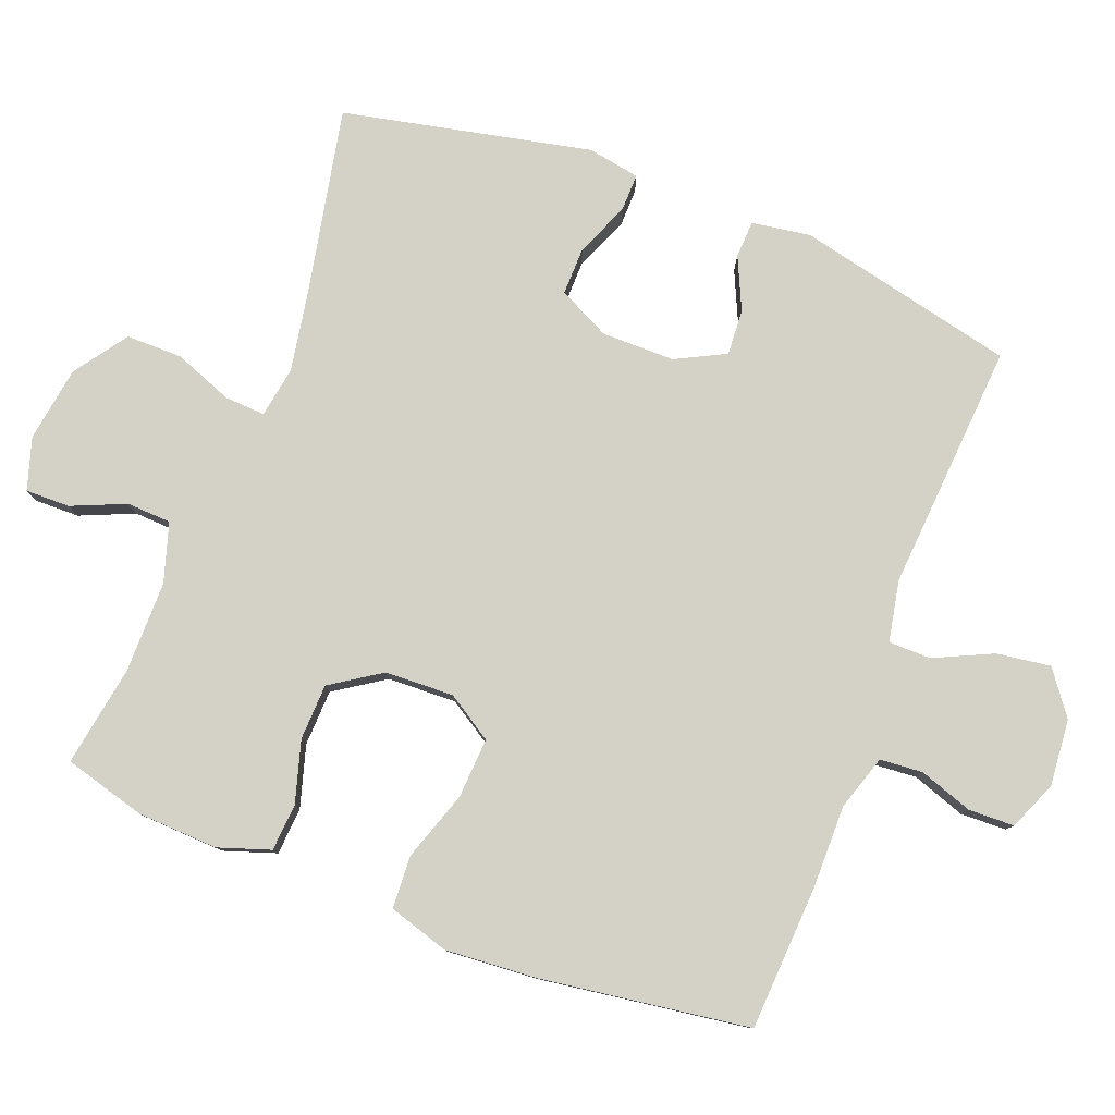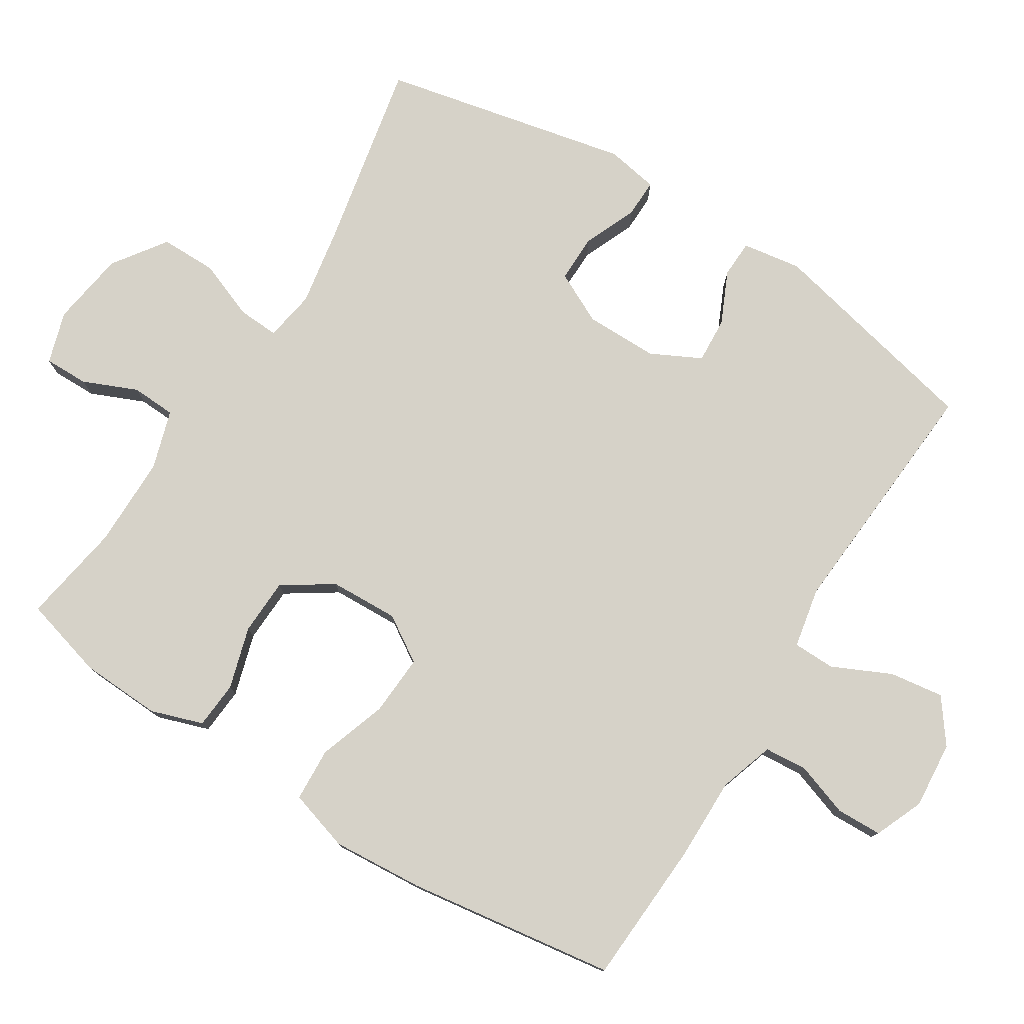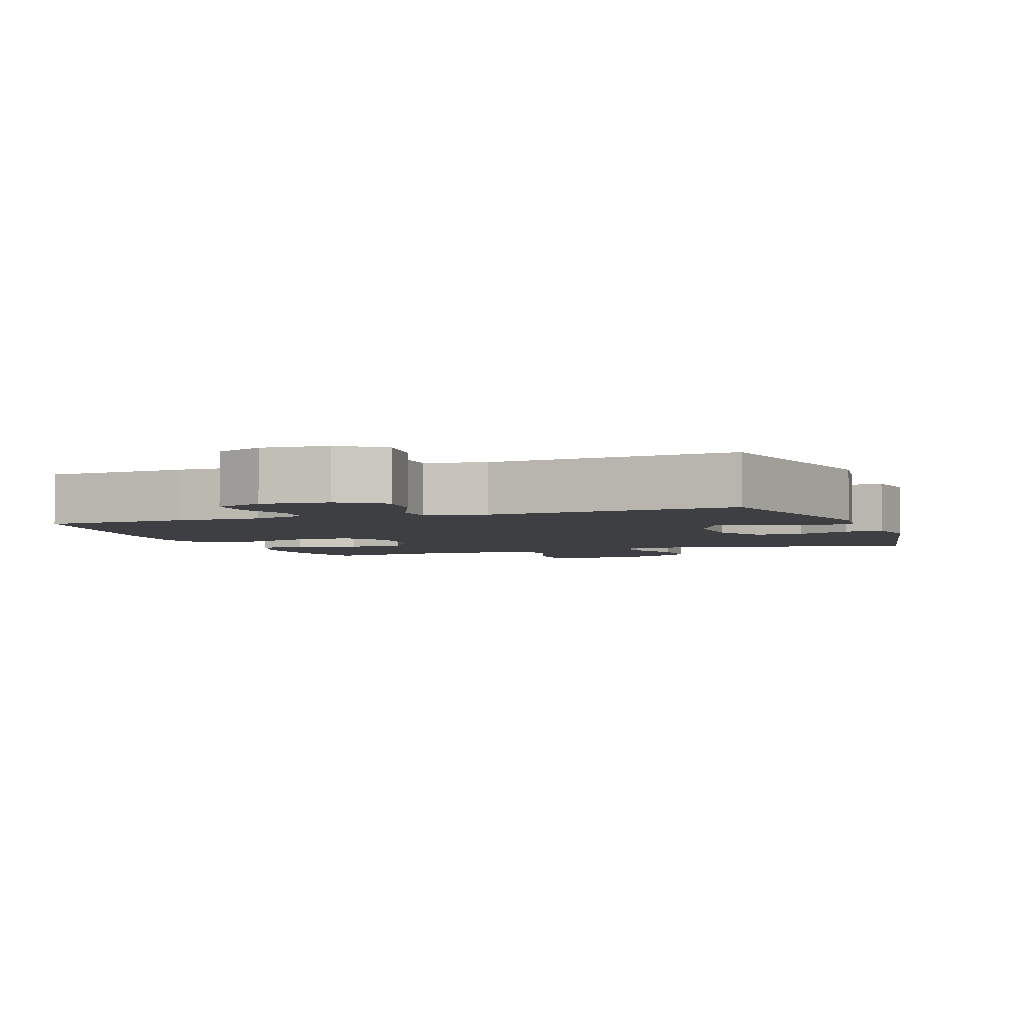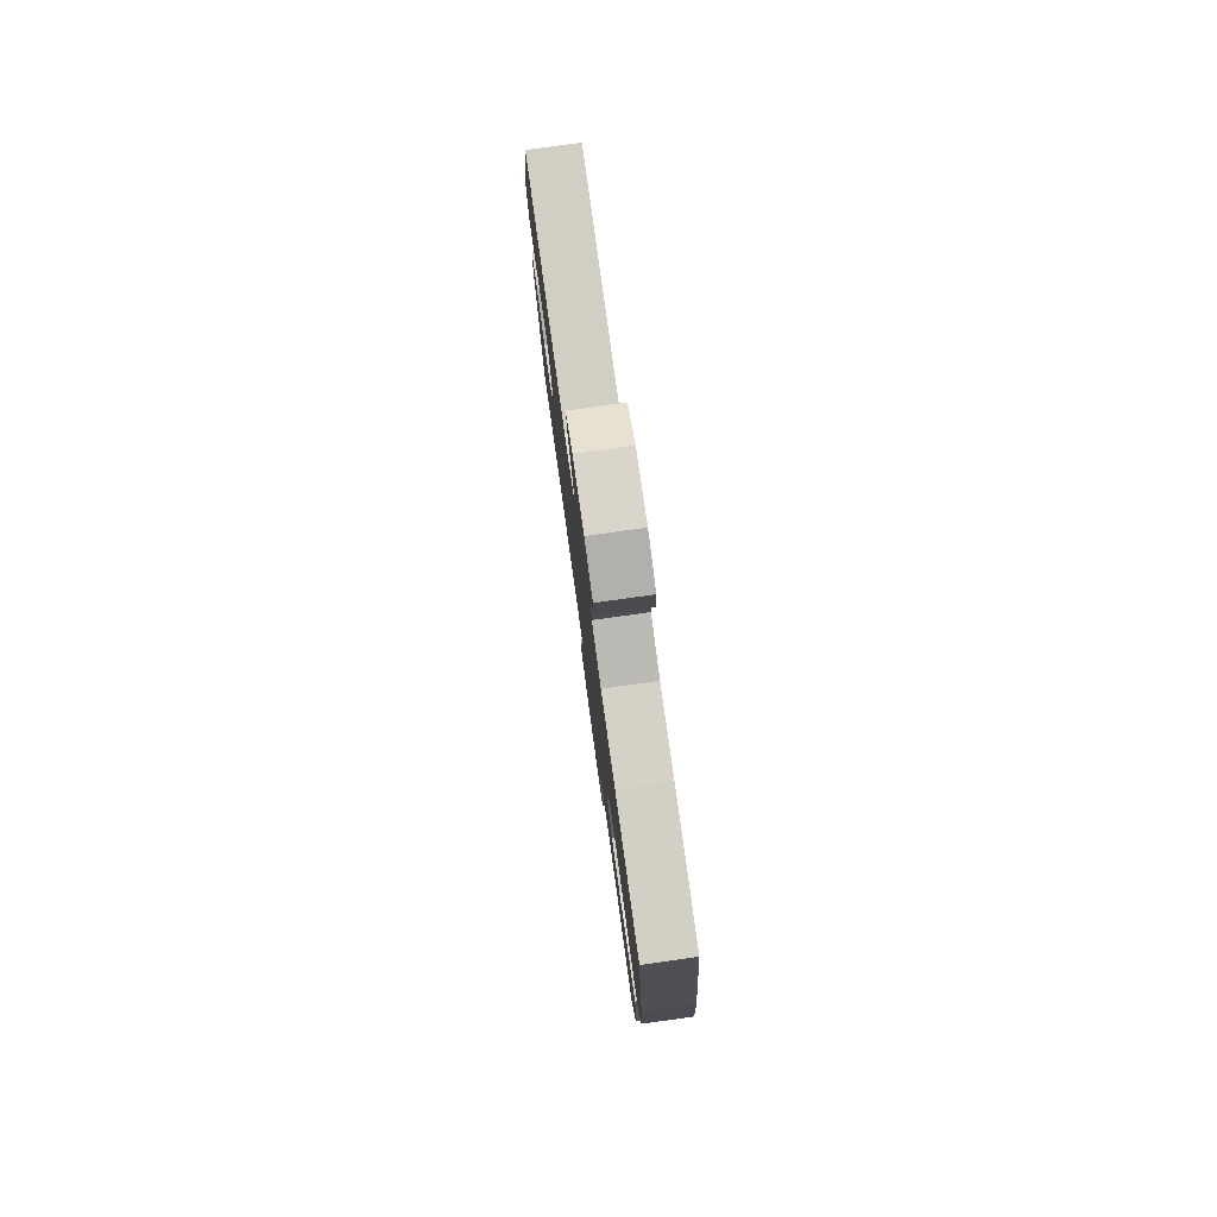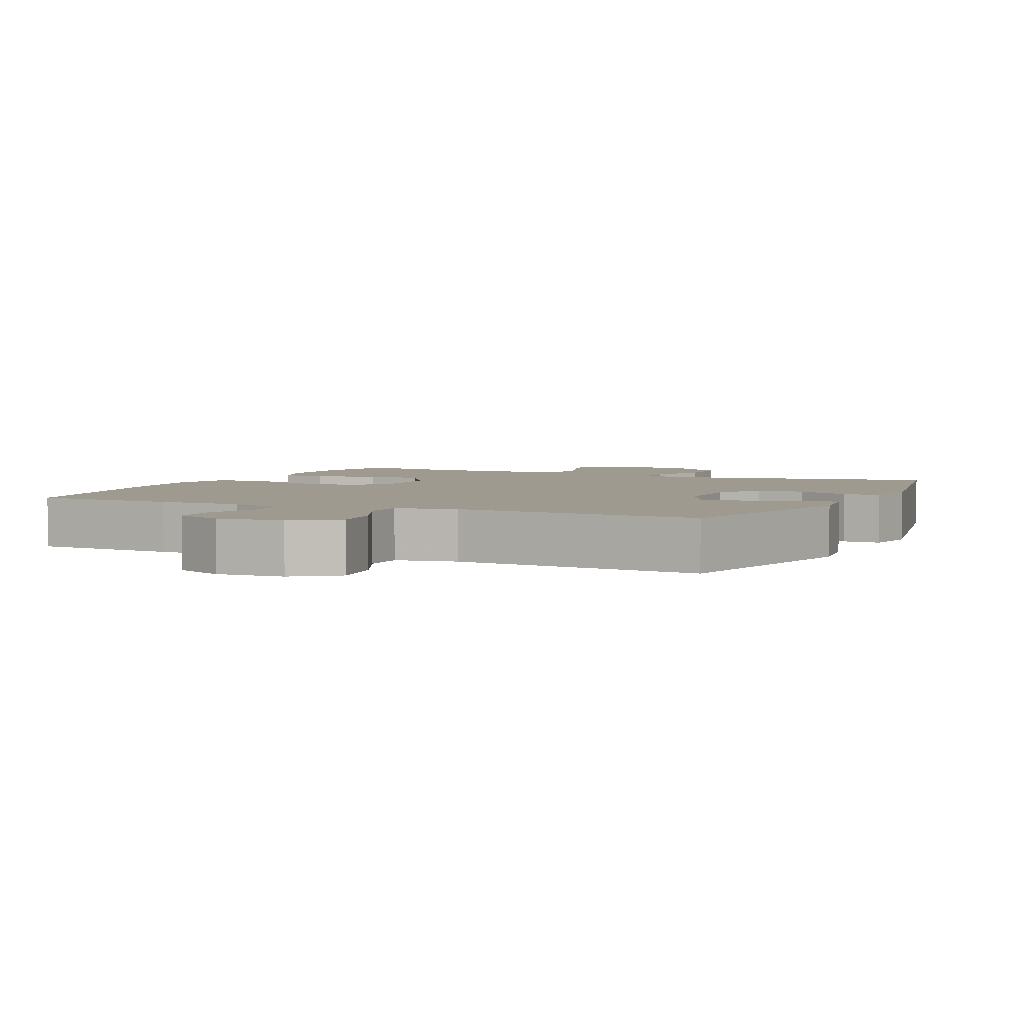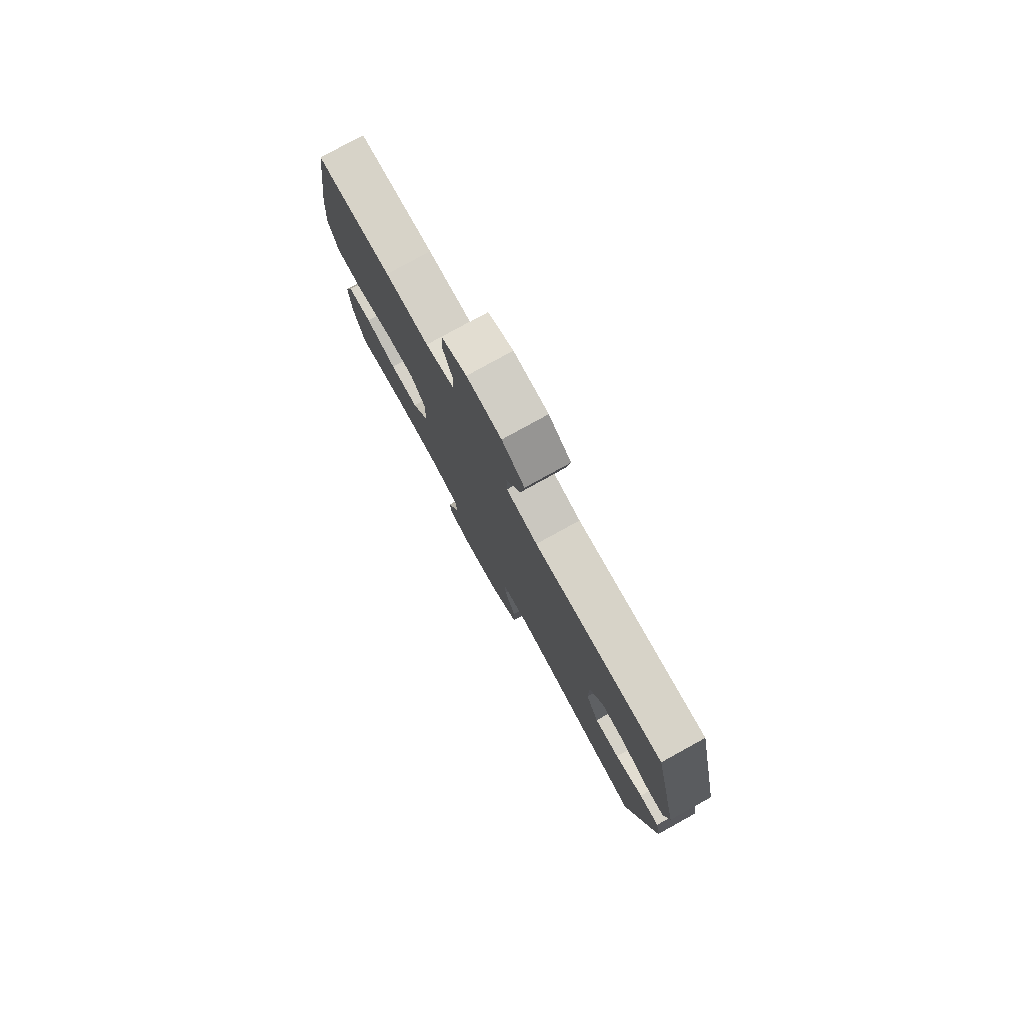
<metadata>
{"format":"obj","ext":"obj","renderer":"f3d","projection":"perspective","resolution":1024,"background":"white","views":[{"elev":79.8,"azim":-68.9,"up":"+Y"},{"elev":77.7,"azim":-57.8,"up":"+Y"},{"elev":-3.8,"azim":20.3,"up":"+Y"},{"elev":79.1,"azim":-97.9,"up":"+Z"},{"elev":3.8,"azim":25.2,"up":"+Y"},{"elev":79.0,"azim":61.1,"up":"+Z"}]}
</metadata>
<code>
v -0.5 0.07 -0.5
v -0.532 0.07 -0.384
v -0.537 0.07 -0.269
v -0.512 0.07 -0.195
v -0.445 0.07 -0.19
v -0.357 0.07 -0.216
v -0.277 0.07 -0.213
v -0.23 0.07 -0.142
v -0.226 0.07 -0.044
v -0.267 0.07 0.021
v -0.353 0.07 0.016
v -0.451 0.07 -0.017
v -0.527 0.07 -0.013
v -0.553 0.07 0.073
v -0.543 0.07 0.204
v -0.5 0.07 0.5
v -0.295 0.07 0.511
v -0.176 0.07 0.51
v -0.098 0.07 0.535
v -0.093 0.07 0.596
v -0.119 0.07 0.672
v -0.117 0.07 0.737
v -0.048 0.07 0.766
v 0.047 0.07 0.758
v 0.109 0.07 0.712
v 0.098 0.07 0.635
v 0.059 0.07 0.552
v 0.06 0.07 0.492
v 0.146 0.07 0.475
v 0.5 0.07 0.5
v 0.57 0.07 0.189
v 0.557 0.07 0.105
v 0.504 0.07 0.103
v 0.43 0.07 0.137
v 0.365 0.07 0.141
v 0.329 0.07 0.07
v 0.329 0.07 -0.034
v 0.365 0.07 -0.107
v 0.433 0.07 -0.106
v 0.509 0.07 -0.074
v 0.563 0.07 -0.073
v 0.576 0.07 -0.147
v 0.5 0.07 -0.5
v 0.234 0.07 -0.446
v 0.12 0.07 -0.426
v 0.048 0.07 -0.438
v 0.051 0.07 -0.496
v 0.083 0.07 -0.579
v 0.083 0.07 -0.659
v 0.008 0.07 -0.712
v -0.099 0.07 -0.728
v -0.173 0.07 -0.705
v -0.172 0.07 -0.642
v -0.139 0.07 -0.565
v -0.142 0.07 -0.502
v -0.226 0.07 -0.476
v -0.356 0.07 -0.476
v -0.5 0 -0.5
v -0.532 0 -0.384
v -0.537 0 -0.269
v -0.512 0 -0.195
v -0.445 0 -0.19
v -0.357 0 -0.216
v -0.277 0 -0.213
v -0.23 0 -0.142
v -0.226 0 -0.044
v -0.267 0 0.021
v -0.353 0 0.016
v -0.451 0 -0.017
v -0.527 0 -0.013
v -0.553 0 0.073
v -0.543 0 0.204
v -0.5 0 0.5
v -0.295 0 0.511
v -0.176 0 0.51
v -0.098 0 0.535
v -0.093 0 0.596
v -0.119 0 0.672
v -0.117 0 0.737
v -0.048 0 0.766
v 0.047 0 0.758
v 0.109 0 0.712
v 0.098 0 0.635
v 0.059 0 0.552
v 0.06 0 0.492
v 0.146 0 0.475
v 0.5 0 0.5
v 0.57 0 0.189
v 0.557 0 0.105
v 0.504 0 0.103
v 0.43 0 0.137
v 0.365 0 0.141
v 0.329 0 0.07
v 0.329 0 -0.034
v 0.365 0 -0.107
v 0.433 0 -0.106
v 0.509 0 -0.074
v 0.563 0 -0.073
v 0.576 0 -0.147
v 0.5 0 -0.5
v 0.234 0 -0.446
v 0.12 0 -0.426
v 0.048 0 -0.438
v 0.051 0 -0.496
v 0.083 0 -0.579
v 0.083 0 -0.659
v 0.008 0 -0.712
v -0.099 0 -0.728
v -0.173 0 -0.705
v -0.172 0 -0.642
v -0.139 0 -0.565
v -0.142 0 -0.502
v -0.226 0 -0.476
v -0.356 0 -0.476
f 51 52 53 54
f 51 54 55
f 50 51 55
f 47 48 49 50
f 46 47 50 55
f 41 42 43 44
f 39 40 41 44
f 38 39 44 45
f 37 38 45 46
f 31 32 33 34
f 29 30 31 34
f 28 29 34 35
f 24 25 26 27
f 24 27 28
f 23 24 28
f 20 21 22 23
f 19 20 23 28
f 18 19 28 35
f 11 12 13 14
f 10 11 14 15
f 3 4 5 6
f 3 6 7
f 57 1 2 3
f 56 57 3 7
f 36 37 46 55
f 10 15 16 17
f 9 10 17 18
f 8 9 18 35
f 35 36 55 56
f 7 8 35 56
f 111 110 109 108
f 112 111 108
f 112 108 107
f 107 106 105 104
f 112 107 104 103
f 101 100 99 98
f 101 98 97 96
f 102 101 96 95
f 103 102 95 94
f 91 90 89 88
f 91 88 87 86
f 92 91 86 85
f 84 83 82 81
f 85 84 81
f 85 81 80
f 80 79 78 77
f 85 80 77 76
f 92 85 76 75
f 71 70 69 68
f 72 71 68 67
f 63 62 61 60
f 64 63 60
f 60 59 58 114
f 64 60 114 113
f 112 103 94 93
f 74 73 72 67
f 75 74 67 66
f 92 75 66 65
f 113 112 93 92
f 113 92 65 64
f 1 58 59 2
f 2 59 60 3
f 3 60 61 4
f 4 61 62 5
f 5 62 63 6
f 6 63 64 7
f 7 64 65 8
f 8 65 66 9
f 9 66 67 10
f 10 67 68 11
f 11 68 69 12
f 12 69 70 13
f 13 70 71 14
f 14 71 72 15
f 15 72 73 16
f 16 73 74 17
f 17 74 75 18
f 18 75 76 19
f 19 76 77 20
f 20 77 78 21
f 21 78 79 22
f 22 79 80 23
f 23 80 81 24
f 24 81 82 25
f 25 82 83 26
f 26 83 84 27
f 27 84 85 28
f 28 85 86 29
f 29 86 87 30
f 30 87 88 31
f 31 88 89 32
f 32 89 90 33
f 33 90 91 34
f 34 91 92 35
f 35 92 93 36
f 36 93 94 37
f 37 94 95 38
f 38 95 96 39
f 39 96 97 40
f 40 97 98 41
f 41 98 99 42
f 42 99 100 43
f 43 100 101 44
f 44 101 102 45
f 45 102 103 46
f 46 103 104 47
f 47 104 105 48
f 48 105 106 49
f 49 106 107 50
f 50 107 108 51
f 51 108 109 52
f 52 109 110 53
f 53 110 111 54
f 54 111 112 55
f 55 112 113 56
f 56 113 114 57
f 57 114 58 1

</code>
